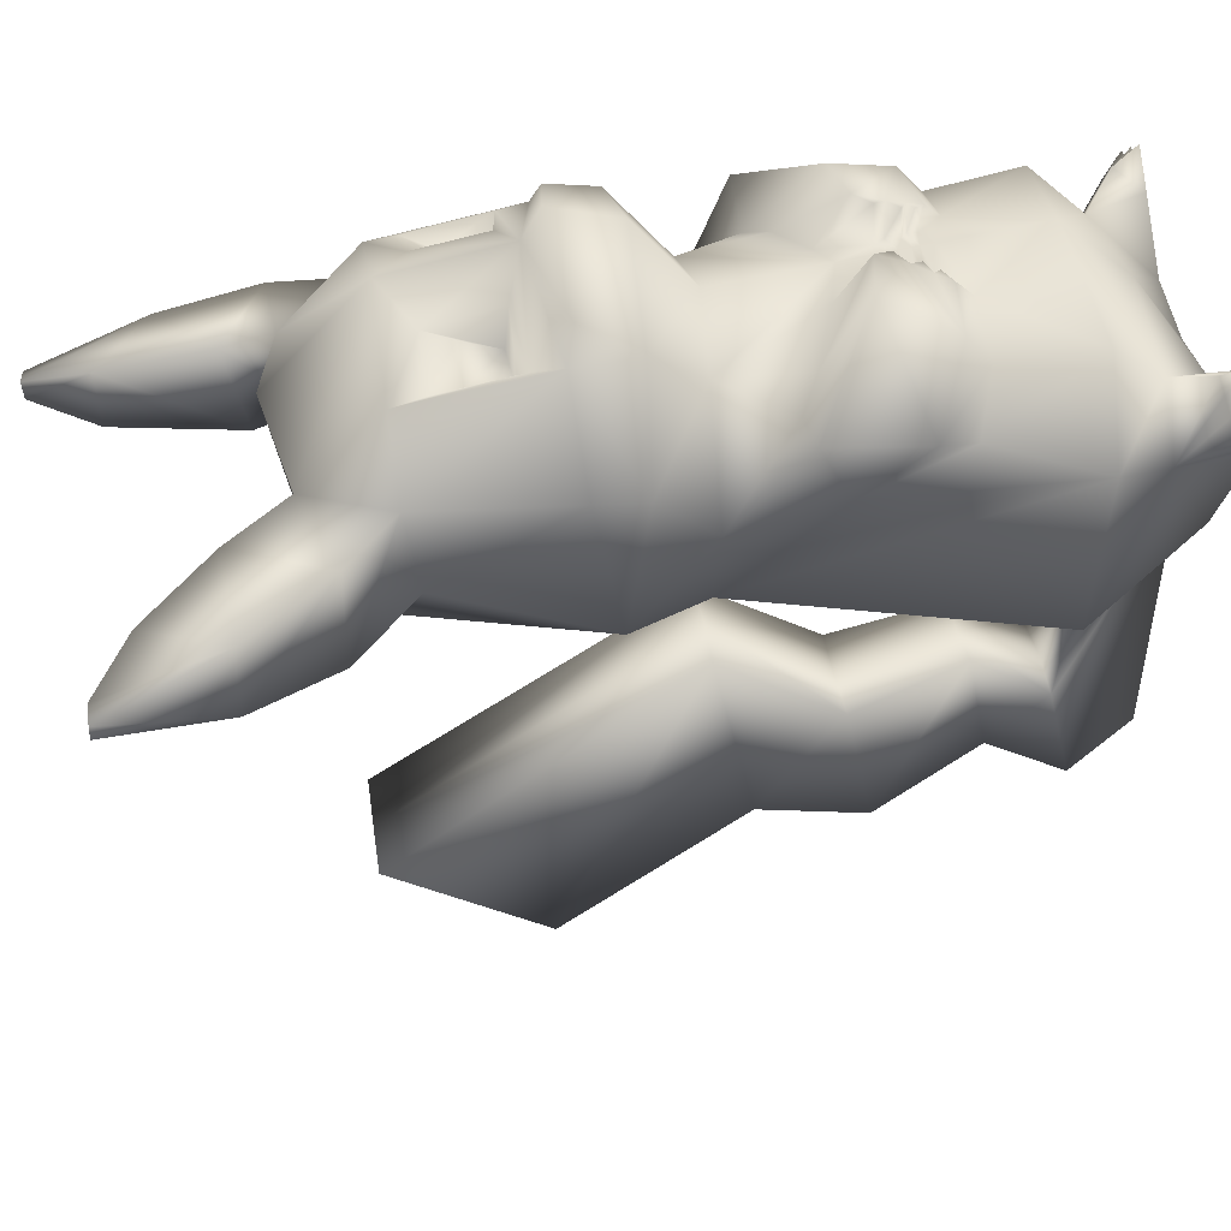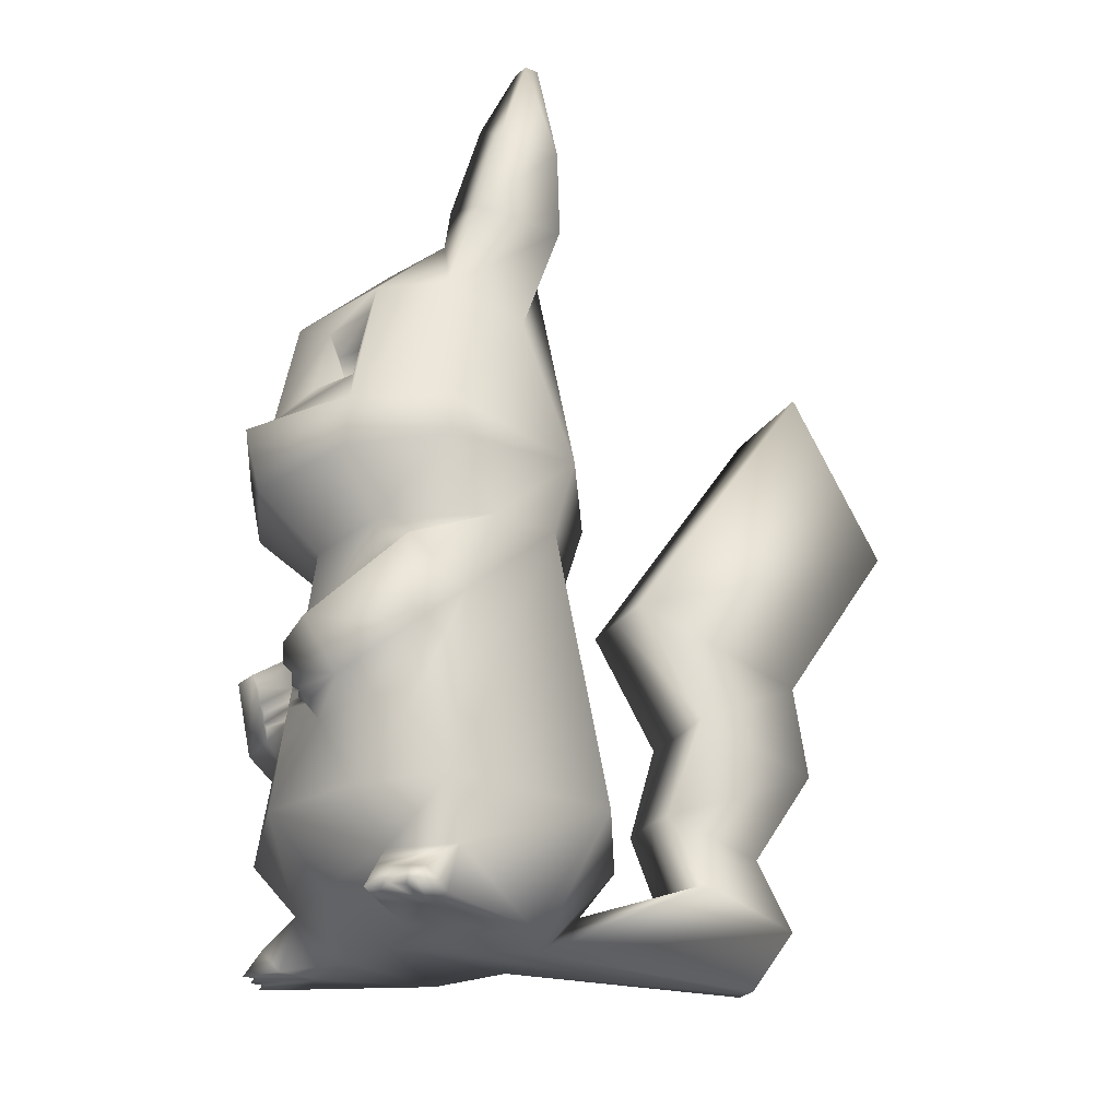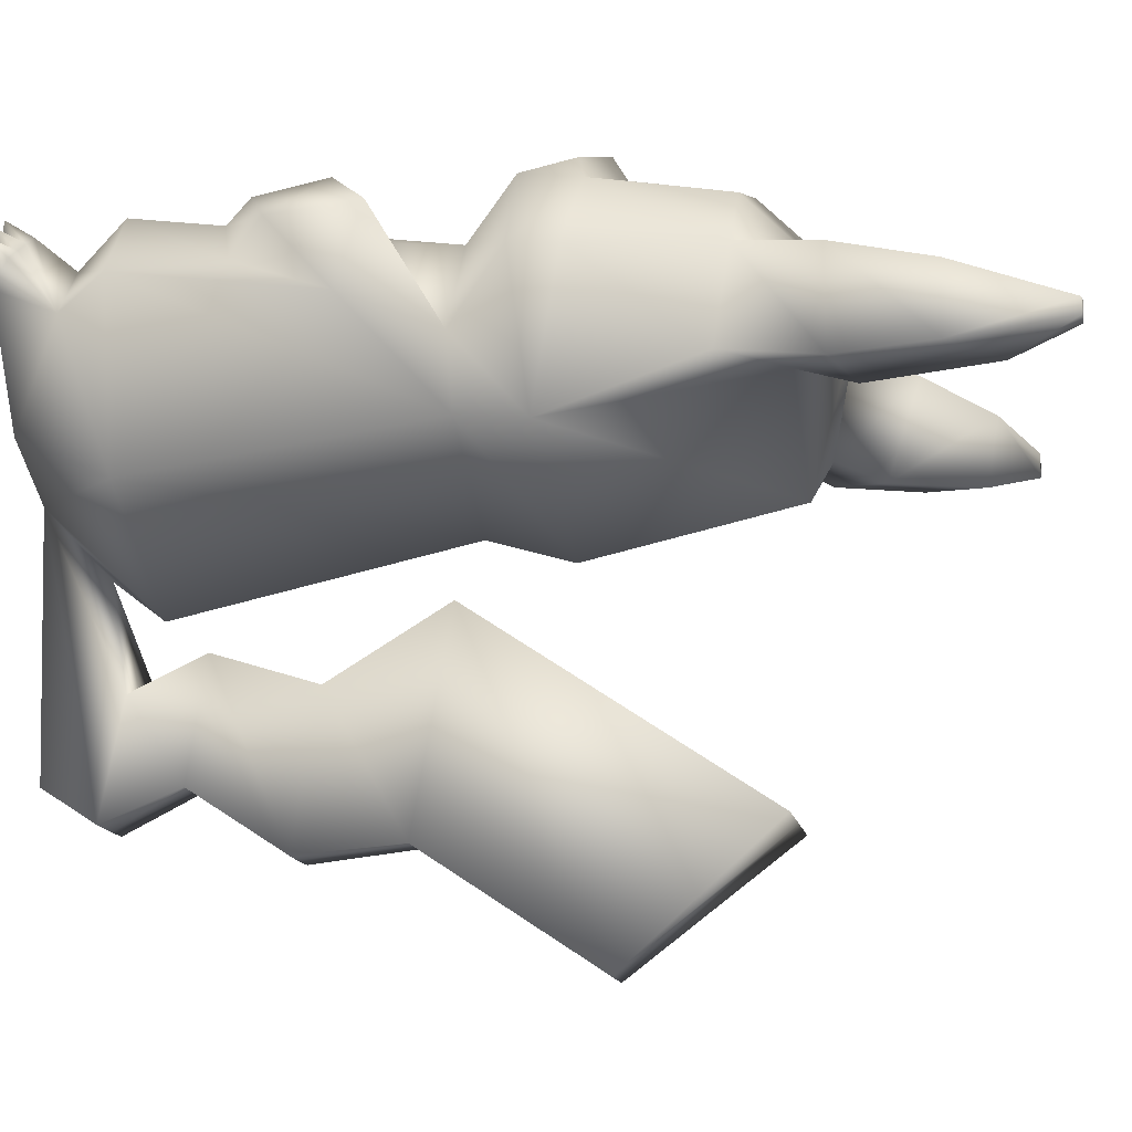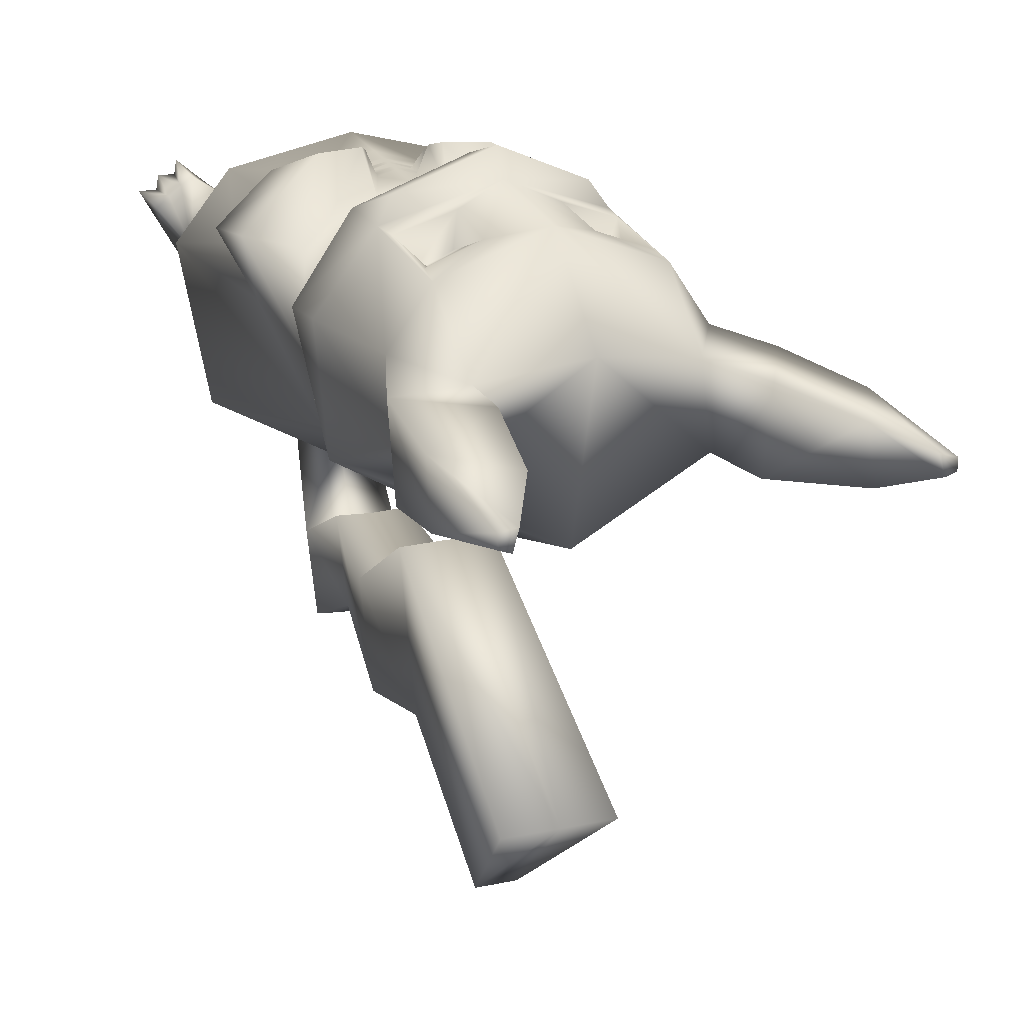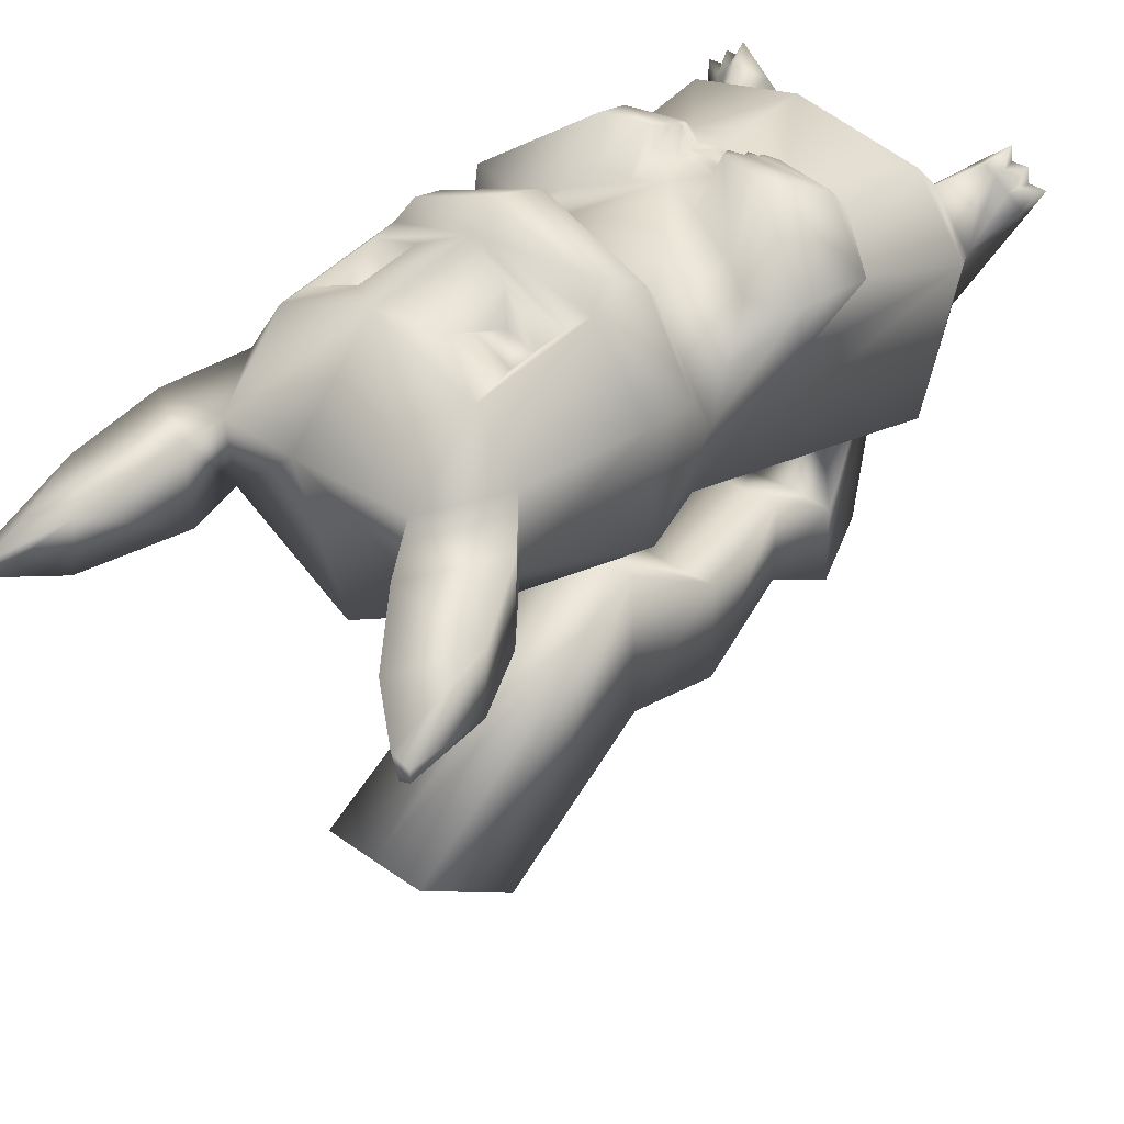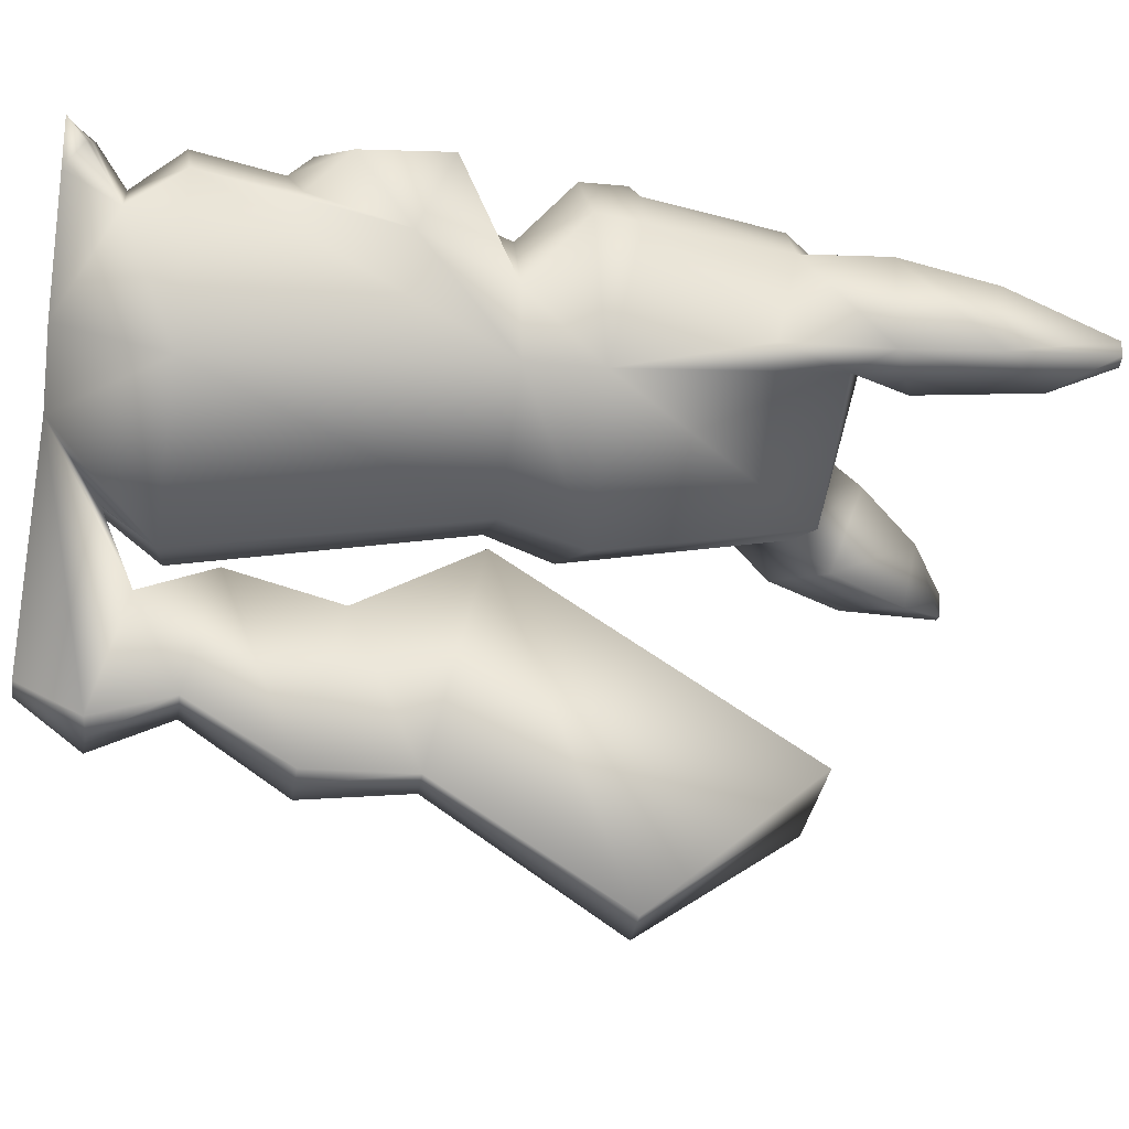
<metadata>
{"format":"obj","ext":"obj","renderer":"f3d","projection":"perspective","resolution":1024,"background":"white","views":[{"elev":39.4,"azim":-98.2,"up":"+Z"},{"elev":-25.8,"azim":63.7,"up":"+Y"},{"elev":-14.9,"azim":101.5,"up":"+Z"},{"elev":17.6,"azim":157.0,"up":"+Z"},{"elev":35.0,"azim":-136.5,"up":"+Z"},{"elev":-33.1,"azim":81.4,"up":"+Z"}]}
</metadata>
<code>
o pikachu
v -0.2143 0 0.1458
v -0.1667 0 0.1475
v -0.05565 0 0.04646
v -0.1562 0 0.04698
v -0.1603 -0 0.1857
v -0.1166 -0 0.1851
v -0.1102 -0 0.2234
v -0.03072 -0 0.1579
v 0.008233 0 -0.2311
v 0.1096 0 0.03876
v -0.1459 0.05018 0.1356
v -0.1147 0.05565 0.1631
v -0.08605 0.06066 0.1884
v -0.1782 0.04454 0.1071
v -0.00369 0.1314 0.1352
v -0.1082 0.1319 0.000604
v -0.1905 0.2638 0.0547
v -0.04116 0.253 0.2358
v -0.1086 0.2674 -0.3753
v 0.2831 0.2805 0.3165
v 0.2837 0.1174 0.1729
v 0.2842 0 0.01335
v 0.1931 0 -0.3354
v 0.2864 0.2599 -0.5862
v 0.2859 0.9804 -0.4393
v -0.04474 0.9866 -0.2619
v 0.286 1.184 -0.5017
v -0.09199 1.16 -0.2944
v 0.2859 1.69 -0.395
v -0.04304 1.707 -0.2065
v 0.2538 0 -0.9532
v 0.2118 0.1504 -1.048
v 0.1597 0.2236 -0.7761
v 0.2381 0.3339 -0.9668
v 0.1869 0.3963 -0.6856
v 0.2219 0.5777 -1.125
v 0.1573 0.6594 -0.7742
v 0.2459 0.83 -1.103
v 0.1603 0.945 -0.6032
v 0.2338 1.267 -1.394
v 0.1424 1.649 -1.083
v 0.2861 0.1344 -0.4894
v -0.1258 0.7454 0.00223
v -0.0834 0.9783 -0.08694
v -0.1851 0.8261 0.1763
v -0.1837 0.6065 0.1565
v 0.05438 0.6838 0.3358
v -0.01549 0.5257 0.2732
v 0.1768 0.6604 0.3407
v 0.1725 0.5902 0.3161
v 0.1594 0.5476 0.2998
v 0.1472 0.5078 0.2846
v 0.284 1.813 0.0679
v 0.01027 1.762 0.02908
v 0.04179 1.236 0.3317
v 0.2827 1.265 0.4317
v 0.2829 1.104 0.3901
v -0.01148 1.113 0.2822
v 0.2835 0.9654 0.2262
v 0.07334 0.9813 0.1613
v 0.04841 1.439 0.203
v 0.1413 1.442 0.2467
v 0.1419 1.353 0.2186
v 0.0486 1.338 0.1708
v 0.2867 0.4027 -0.6872
v 0.2871 0.2171 -0.7733
v 0.2871 0.6596 -0.7801
v 0.2864 0.9421 -0.6001
v 0.2882 1.65 -1.082
v 0.1889 0.5616 0.3079
v 0.1994 0.6194 0.3292
v 0.1744 0.5317 0.2959
v -0.03104 0.8263 0.1363
v 0.04176 0.7838 0.1814
v -0.01568 0.4699 0.2107
v -0.1031 0.5061 0.0947
v 0.1891 0.7322 0.2297
v 0.1435 0.4709 0.2534
v 0.2318 0.6207 0.2571
v 0.2119 0.5334 0.2638
v 0.2074 0.5961 0.2538
v 0.2279 0.5683 0.2634
v 0.1962 0.5503 0.257
v 0.2833 0.708 0.2595
v 0.2833 0.6127 0.2727
v 0.2832 0.5184 0.2857
v 0.2832 0.4543 0.2946
v 0.2833 0.5891 0.2759
v 0.2833 0.5613 0.2798
v 0.2833 0.546 0.2819
v 0.2878 0 -0.9537
v 0.2881 0.1551 -1.051
v -0.08924 1.905 -0.003396
v -0.1119 1.821 -0.2438
v -0.2031 1.69 -0.2198
v -0.2138 1.693 0.01632
v -0.1027 1.574 0.05107
v -0.06971 1.538 -0.1661
v -0.1584 1.123 0.06621
v -0.1446 1.233 0.06139
v 0.004417 1.583 0.2039
v 0.2832 1.584 0.3061
v 0.283 1.305 0.3614
v -0.001819 1.256 0.2652
v -0.2267 2.069 -0.06344
v -0.2652 2.039 -0.2229
v -0.3219 1.891 -0.2098
v -0.3292 1.891 -0.04134
v -0.3474 2.156 -0.1225
v -0.3669 2.156 -0.1768
v -0.3957 2.156 -0.1669
v -0.3958 2.156 -0.136
v 0.01095 1.514 0.2193
v 0.00852 1.324 0.2566
v 0.156 1.343 0.3065
v 0.1507 1.509 0.2708
v 0.2877 0.3357 -0.9689
v 0.2884 0.5765 -1.126
v 0.2882 0.8311 -1.102
v 0.2894 1.266 -1.394
v 0.7818 -0 0.1494
v 0.7245 0 0.05019
v 0.6239 0 0.04893
v 0.7341 -0 0.1508
v 0.7275 0 0.189
v 0.6838 0 0.1881
v 0.5981 0 0.1602
v 0.6771 0 0.2263
v 0.562 0 -0.2291
v 0.4586 0 0.03995
v 0.6821 0.05565 0.1661
v 0.7135 0.05018 0.1387
v 0.6532 0.06066 0.1911
v 0.7459 0.04455 0.1105
v 0.5713 0.1314 0.1372
v 0.6768 0.1319 0.003499
v 0.608 0.2529 0.2382
v 0.7587 0.2638 0.05817
v 0.6799 0.2674 -0.3724
v 0.3779 0 -0.3347
v 0.6165 0.9862 -0.2598
v 0.6609 1.16 -0.2915
v 0.6099 1.696 -0.205
v 0.4145 0.2236 -0.7751
v 0.3644 0.1504 -1.047
v 0.3218 0 -0.9529
v 0.3865 0.3963 -0.6849
v 0.3373 0.3339 -0.9664
v 0.417 0.6594 -0.7733
v 0.3549 0.5777 -1.125
v 0.4124 0.945 -0.6023
v 0.3305 0.83 -1.103
v 0.4368 1.649 -1.082
v 0.3449 1.267 -1.394
v 0.6943 0.7454 0.005224
v 0.6513 0.9787 -0.08396
v 0.7511 0.6065 0.1599
v 0.7524 0.8261 0.1798
v 0.5821 0.5257 0.2754
v 0.5117 0.6838 0.3375
v 0.4193 0.5078 0.2856
v 0.407 0.5476 0.3007
v 0.3937 0.5902 0.3169
v 0.3893 0.6604 0.3415
v 0.5488 1.764 0.02288
v 0.5236 1.236 0.3329
v 0.577 1.113 0.2836
v 0.494 0.9813 0.1628
v 0.5187 1.439 0.2047
v 0.5187 1.338 0.1725
v 0.4251 1.353 0.2196
v 0.4254 1.442 0.2477
v 0.3775 0.5616 0.3086
v 0.3668 0.6194 0.3298
v 0.392 0.5317 0.2967
v 0.5255 0.7838 0.1832
v 0.5986 0.8263 0.1386
v 0.671 0.5061 0.09752
v 0.5827 0.4699 0.2129
v 0.3778 0.7322 0.2304
v 0.4232 0.4709 0.2545
v 0.3349 0.6207 0.2575
v 0.3547 0.5334 0.2643
v 0.3594 0.5961 0.2543
v 0.3705 0.5503 0.2577
v 0.3388 0.5683 0.2638
v 0.5957 1.827 -0.2409
v 0.5386 1.882 0.00334
v 0.7243 1.775 -0.2191
v 0.6356 1.535 -0.1597
v 0.6711 1.579 0.05807
v 0.7415 1.775 0.01698
v 0.7289 1.122 0.06999
v 0.7168 1.234 0.06434
v 0.5637 1.583 0.2067
v 0.568 1.256 0.267
v 0.6226 2.125 -0.2213
v 0.5805 2.132 -0.05878
v 0.746 2.008 -0.03945
v 0.7357 2.005 -0.2063
v 0.6744 2.278 -0.1733
v 0.6614 2.281 -0.1214
v 0.707 2.276 -0.1275
v 0.7029 2.277 -0.1637
v 0.5582 1.324 0.2586
v 0.556 1.514 0.2212
v 0.4159 1.509 0.2717
v 0.4103 1.343 0.3074
f 1 2 3
f 3 4 1
f 2 5 3
f 5 6 3
f 6 7 8
f 8 3 6
f 4 3 9
f 9 3 10
f 3 8 10
f 5 2 11
f 11 12 5
f 6 5 12
f 7 6 12
f 12 13 7
f 2 1 11
f 11 1 14
f 8 7 13
f 13 15 8
f 10 8 15
f 4 9 16
f 4 16 14
f 14 1 4
f 12 11 16
f 13 12 16
f 11 14 16
f 15 13 16
f 15 16 17
f 17 18 15
f 16 9 19
f 19 17 16
f 15 18 20
f 20 21 15
f 21 10 15
f 10 21 22
f 19 9 23
f 23 24 19
f 25 26 19
f 19 24 25
f 26 25 27
f 27 28 26
f 28 27 29
f 29 30 28
f 23 31 32
f 32 33 23
f 33 32 34
f 34 35 33
f 35 34 36
f 36 37 35
f 37 36 38
f 38 39 37
f 39 38 40
f 40 41 39
f 24 23 42
f 23 33 42
f 26 43 17
f 17 19 26
f 26 44 43
f 43 44 45
f 45 46 43
f 46 45 47
f 47 48 46
f 48 47 49
f 48 49 50
f 48 50 51
f 48 51 52
f 30 29 53
f 53 54 30
f 55 56 57
f 57 58 55
f 58 57 59
f 59 60 58
f 61 62 63
f 63 64 61
f 33 35 65
f 65 66 33
f 67 65 35
f 35 37 67
f 37 39 68
f 68 67 37
f 39 41 69
f 69 68 39
f 33 66 42
f 50 70 51
f 50 49 71
f 51 72 52
f 47 45 73
f 73 74 47
f 46 48 75
f 75 76 46
f 49 47 74
f 74 77 49
f 48 52 78
f 78 75 48
f 71 49 77
f 77 79 71
f 52 72 80
f 80 78 52
f 50 71 79
f 79 81 50
f 51 70 82
f 82 83 51
f 72 51 83
f 83 80 72
f 70 50 81
f 81 82 70
f 45 44 73
f 46 76 43
f 79 77 84
f 84 85 79
f 78 80 86
f 86 87 78
f 81 79 85
f 85 88 81
f 83 82 89
f 89 90 83
f 80 83 90
f 90 86 80
f 82 81 88
f 88 89 82
f 78 87 20
f 18 75 78
f 78 20 18
f 77 74 60
f 84 77 60
f 60 59 84
f 76 75 18
f 18 17 76
f 43 76 17
f 60 74 73
f 73 44 60
f 22 23 9
f 9 10 22
f 32 31 91
f 91 92 32
f 30 54 93
f 93 94 30
f 95 96 97
f 97 98 95
f 30 94 95
f 95 98 30
f 96 93 54
f 54 97 96
f 60 44 99
f 99 58 60
f 100 28 98
f 98 97 100
f 98 28 30
f 101 97 54
f 28 99 44
f 44 26 28
f 99 28 100
f 54 53 102
f 102 101 54
f 103 56 55
f 55 104 103
f 97 101 104
f 104 100 97
f 94 93 105
f 105 106 94
f 96 95 107
f 107 108 96
f 93 96 108
f 108 105 93
f 95 94 106
f 106 107 95
f 105 109 110
f 110 106 105
f 107 111 112
f 112 108 107
f 108 112 109
f 109 105 108
f 106 110 111
f 111 107 106
f 101 113 114
f 114 104 101
f 103 115 116
f 116 102 103
f 101 102 116
f 116 113 101
f 103 104 114
f 114 115 103
f 114 113 61
f 61 64 114
f 113 116 62
f 62 61 113
f 116 115 63
f 63 62 116
f 115 114 64
f 64 63 115
f 36 34 117
f 117 118 36
f 38 36 118
f 118 119 38
f 40 38 119
f 119 120 40
f 69 41 40
f 40 120 69
f 34 32 92
f 92 117 34
f 91 31 23
f 23 22 91
f 58 99 104
f 104 55 58
f 100 104 99
f 111 110 109
f 109 112 111
f 121 122 123
f 123 124 121
f 124 123 125
f 125 123 126
f 126 123 127
f 127 128 126
f 122 129 123
f 129 130 123
f 123 130 127
f 125 131 132
f 132 124 125
f 126 131 125
f 128 133 131
f 131 126 128
f 124 132 121
f 132 134 121
f 127 135 133
f 133 128 127
f 130 135 127
f 122 136 129
f 122 121 134
f 134 136 122
f 131 136 132
f 133 136 131
f 132 136 134
f 135 136 133
f 135 137 138
f 138 136 135
f 136 138 139
f 139 129 136
f 135 21 20
f 20 137 135
f 21 135 130
f 130 22 21
f 139 24 140
f 140 129 139
f 25 24 139
f 139 141 25
f 141 142 27
f 27 25 141
f 142 143 29
f 29 27 142
f 140 144 145
f 145 146 140
f 144 147 148
f 148 145 144
f 147 149 150
f 150 148 147
f 149 151 152
f 152 150 149
f 151 153 154
f 154 152 151
f 24 42 140
f 140 42 144
f 141 139 138
f 138 155 141
f 141 155 156
f 155 157 158
f 158 156 155
f 157 159 160
f 160 158 157
f 159 161 162
f 159 162 163
f 159 163 164
f 159 164 160
f 143 165 53
f 53 29 143
f 166 167 57
f 57 56 166
f 167 168 59
f 59 57 167
f 169 170 171
f 171 172 169
f 144 66 65
f 65 147 144
f 67 149 147
f 147 65 67
f 149 67 68
f 68 151 149
f 151 68 69
f 69 153 151
f 144 42 66
f 163 162 173
f 163 174 164
f 162 161 175
f 160 176 177
f 177 158 160
f 157 178 179
f 179 159 157
f 164 180 176
f 176 160 164
f 159 179 181
f 181 161 159
f 174 182 180
f 180 164 174
f 161 181 183
f 183 175 161
f 163 184 182
f 182 174 163
f 162 185 186
f 186 173 162
f 175 183 185
f 185 162 175
f 173 186 184
f 184 163 173
f 158 177 156
f 157 155 178
f 182 85 84
f 84 180 182
f 181 87 86
f 86 183 181
f 184 88 85
f 85 182 184
f 185 90 89
f 89 186 185
f 183 86 90
f 90 185 183
f 186 89 88
f 88 184 186
f 181 20 87
f 137 20 181
f 181 179 137
f 180 168 176
f 84 59 168
f 168 180 84
f 178 138 137
f 137 179 178
f 155 138 178
f 168 156 177
f 177 176 168
f 22 130 129
f 129 140 22
f 145 92 91
f 91 146 145
f 143 187 188
f 188 165 143
f 189 190 191
f 191 192 189
f 143 190 189
f 189 187 143
f 192 191 165
f 165 188 192
f 168 167 193
f 193 156 168
f 194 191 190
f 190 142 194
f 190 143 142
f 195 165 191
f 142 141 156
f 156 193 142
f 193 194 142
f 165 195 102
f 102 53 165
f 103 196 166
f 166 56 103
f 191 194 196
f 196 195 191
f 187 197 198
f 198 188 187
f 192 199 200
f 200 189 192
f 188 198 199
f 199 192 188
f 189 200 197
f 197 187 189
f 198 197 201
f 201 202 198
f 200 199 203
f 203 204 200
f 199 198 202
f 202 203 199
f 197 200 204
f 204 201 197
f 195 196 205
f 205 206 195
f 103 102 207
f 207 208 103
f 195 206 207
f 207 102 195
f 103 208 205
f 205 196 103
f 205 170 169
f 169 206 205
f 206 169 172
f 172 207 206
f 207 172 171
f 171 208 207
f 208 171 170
f 170 205 208
f 150 118 117
f 117 148 150
f 152 119 118
f 118 150 152
f 154 120 119
f 119 152 154
f 69 120 154
f 154 153 69
f 148 117 92
f 92 145 148
f 91 22 140
f 140 146 91
f 167 166 196
f 196 193 167
f 194 193 196
f 204 203 202
f 202 201 204

</code>
